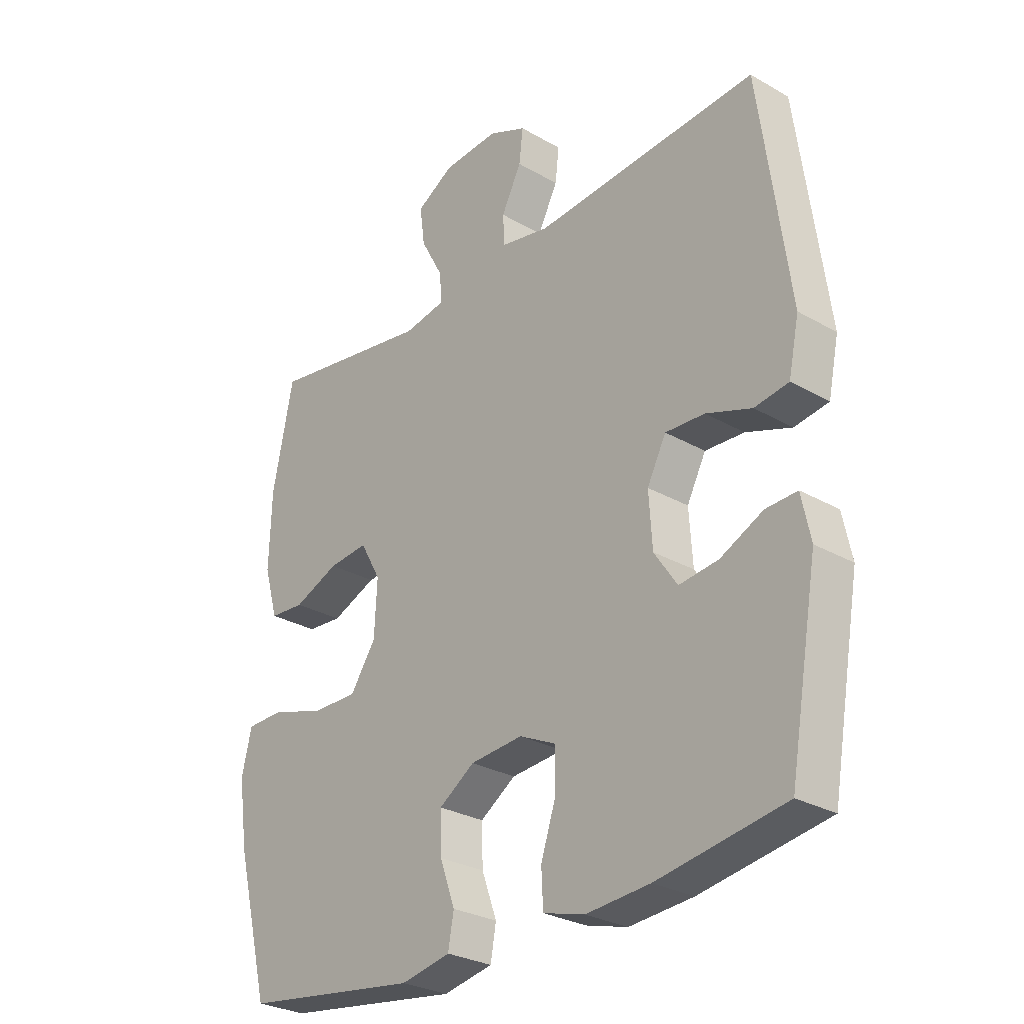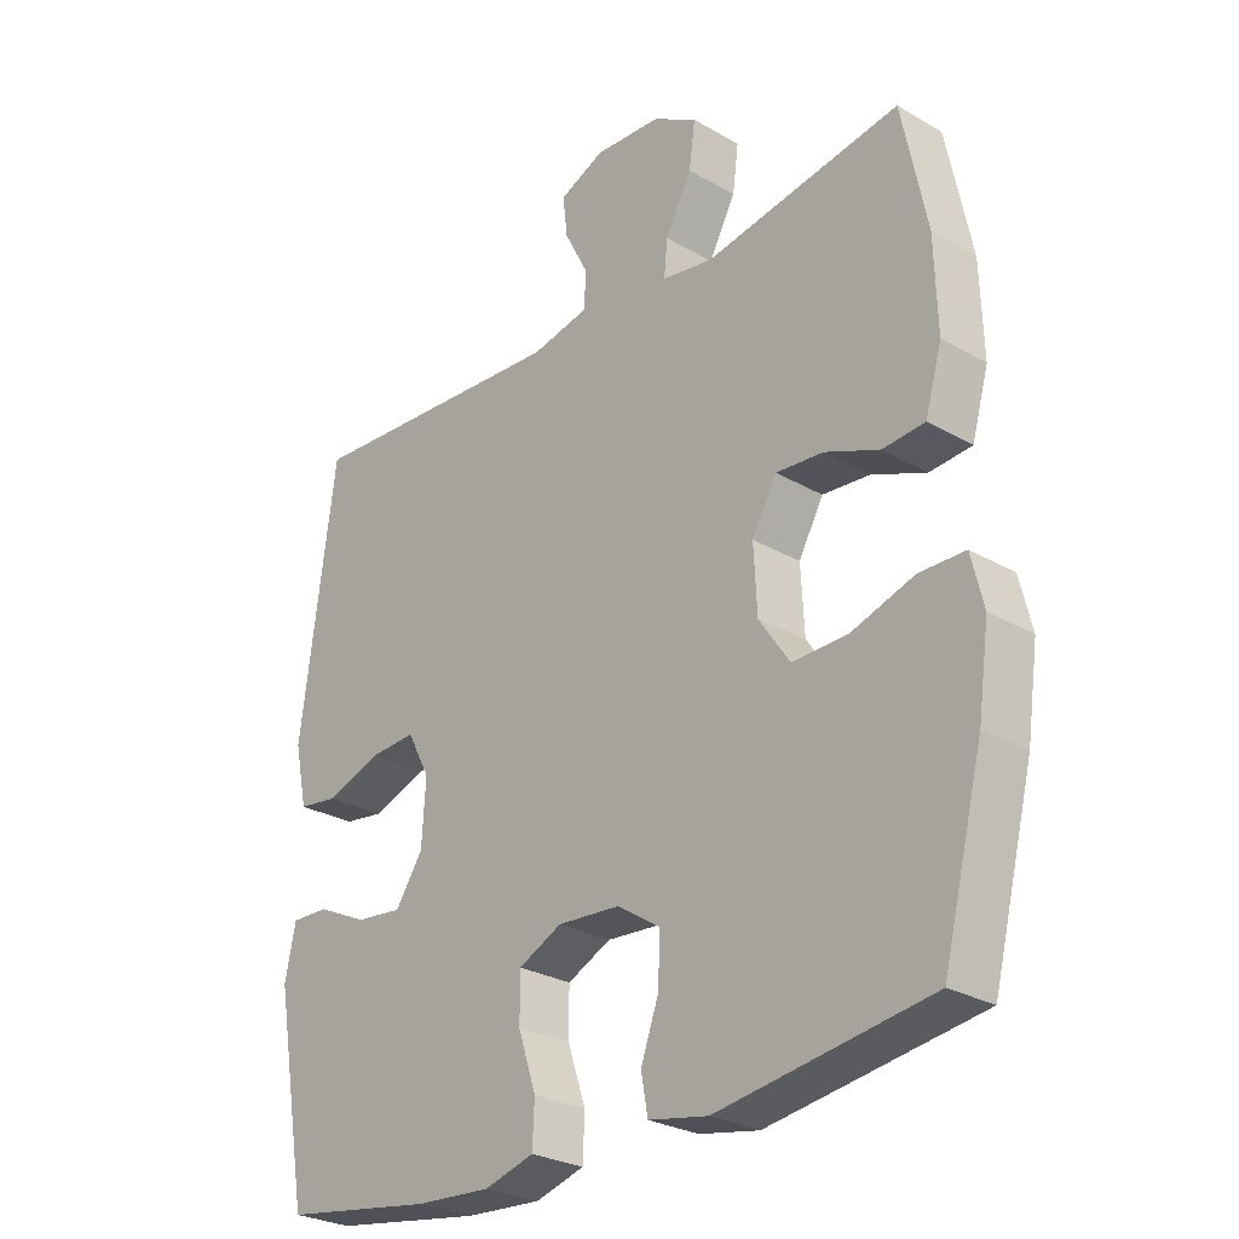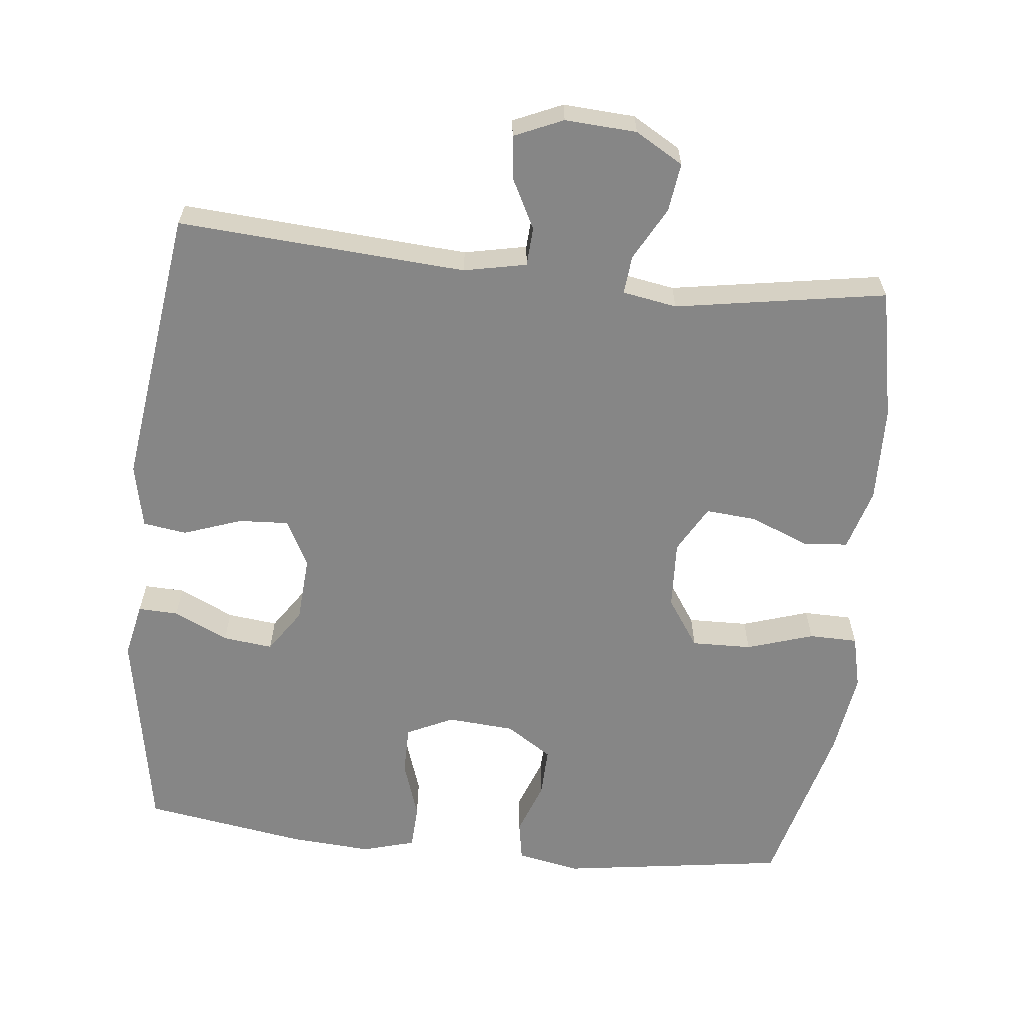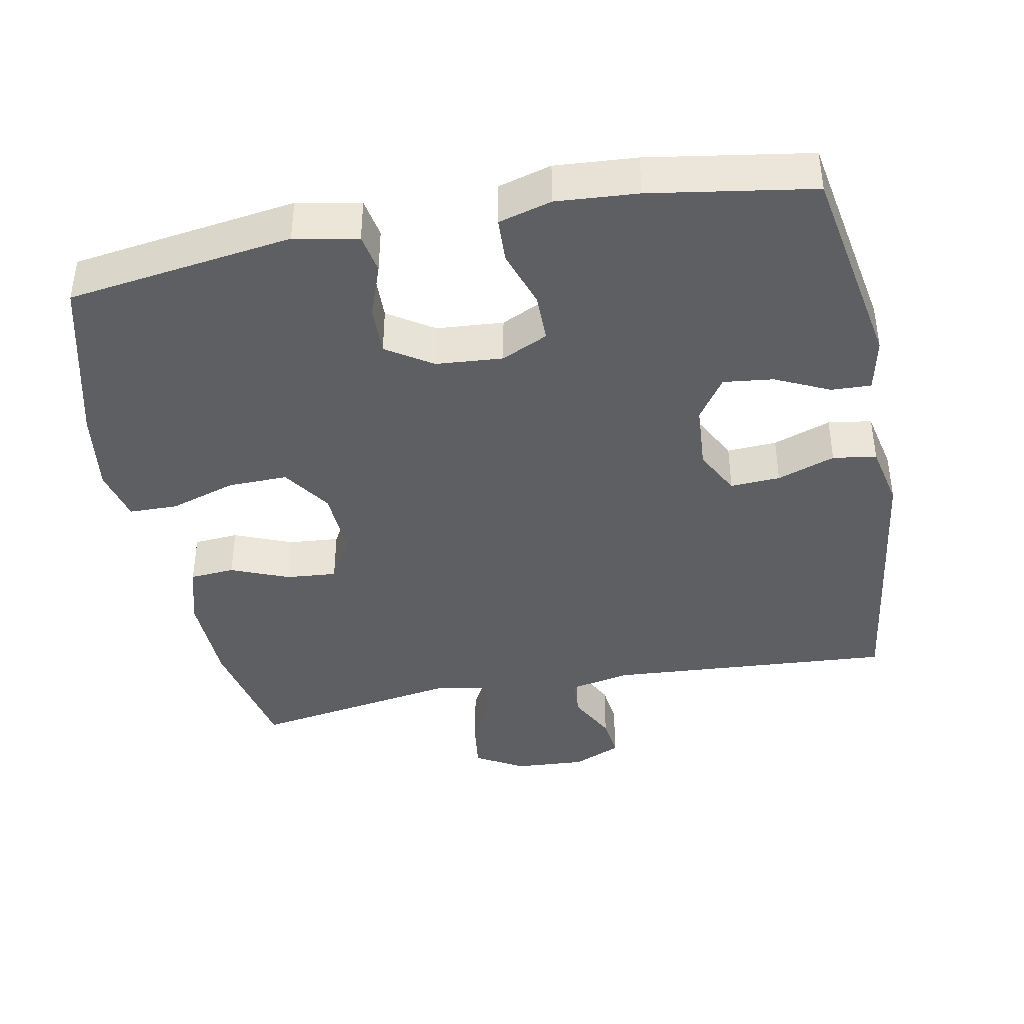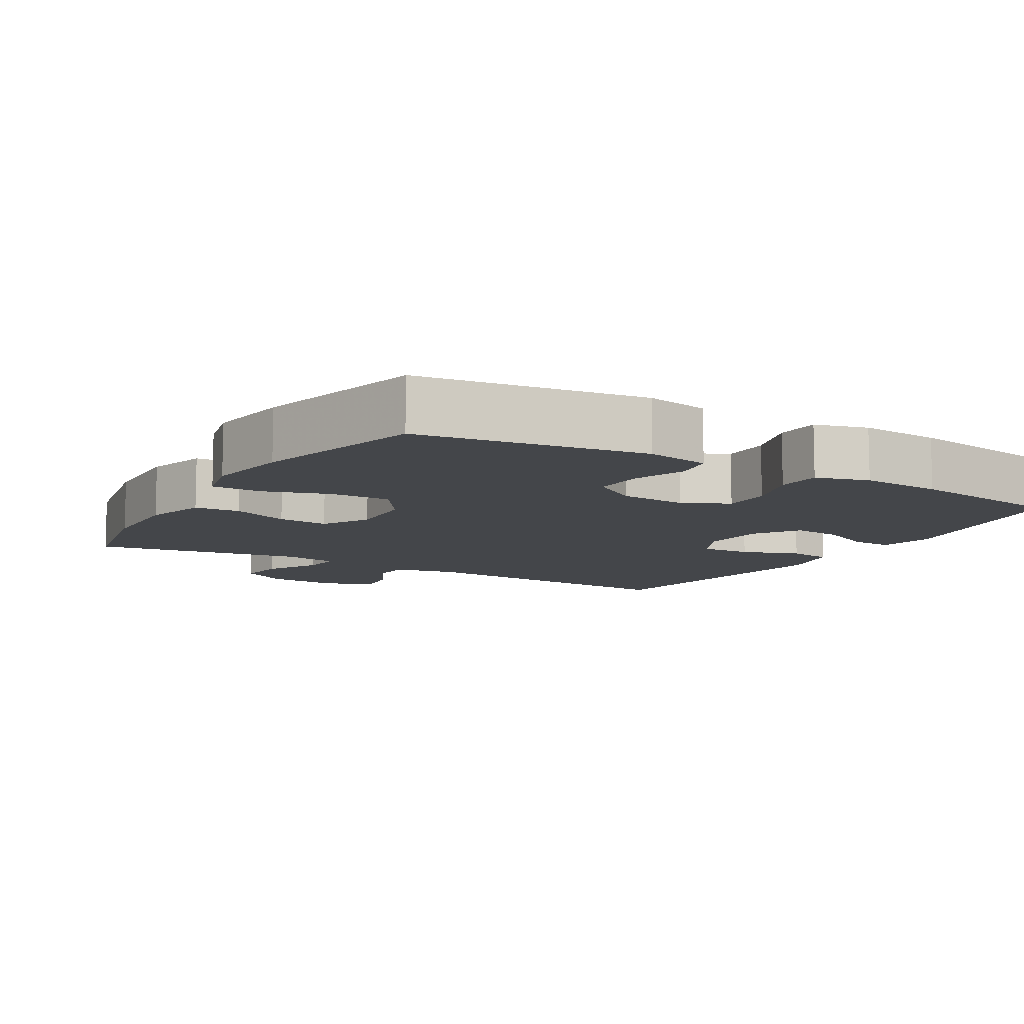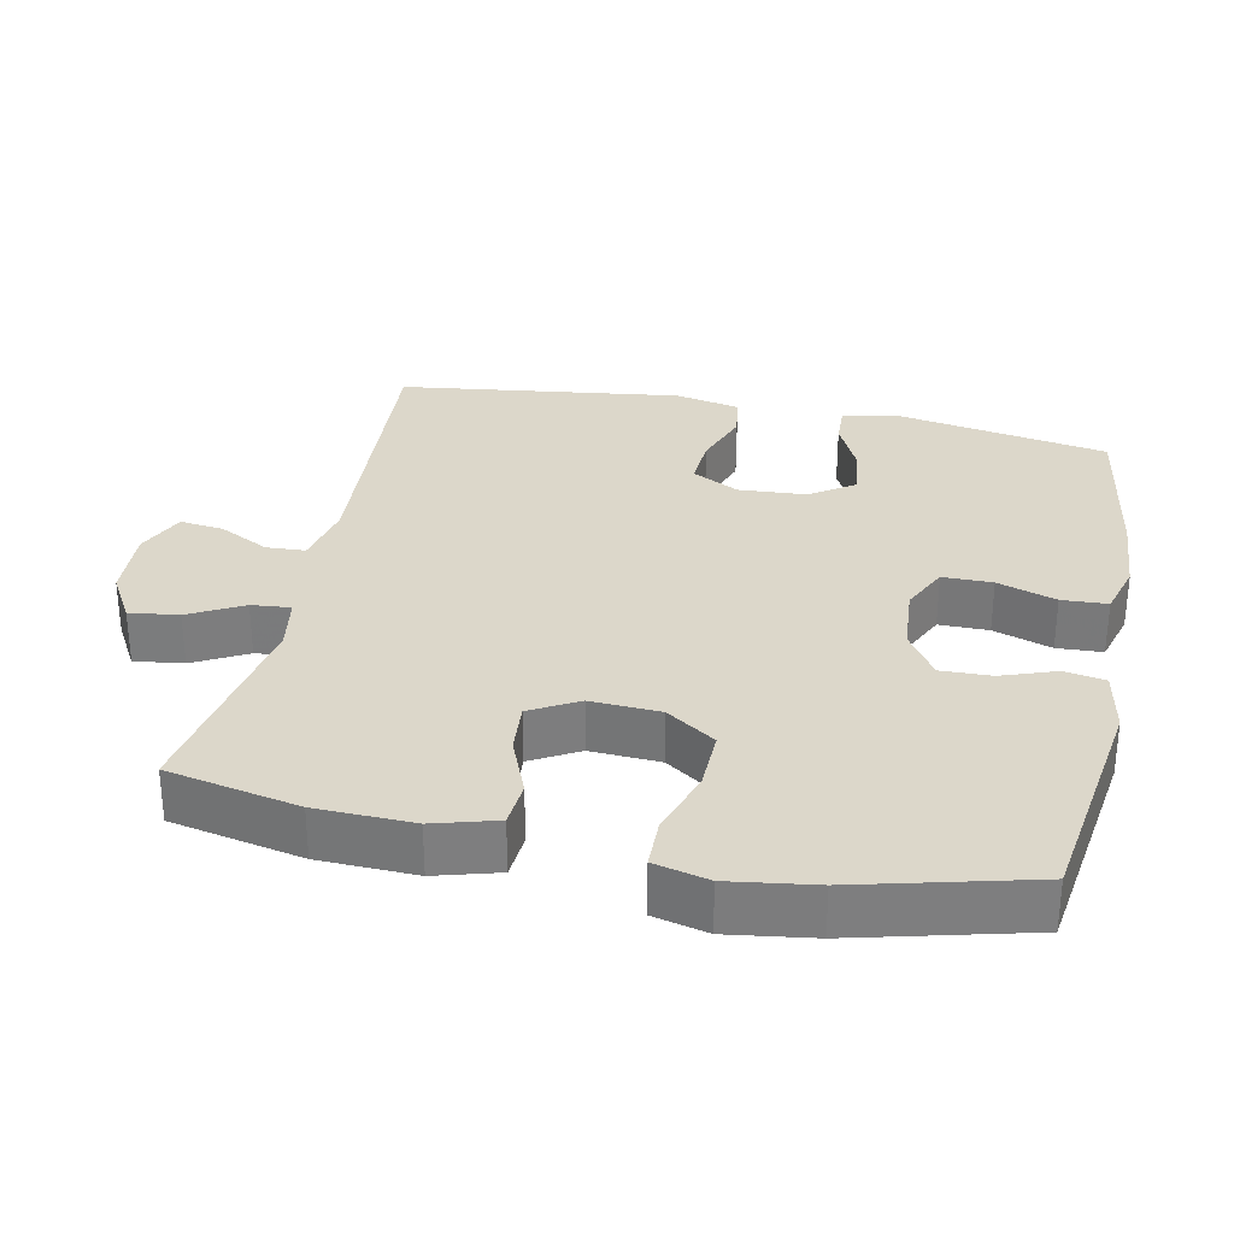
<metadata>
{"format":"obj","ext":"obj","renderer":"f3d","projection":"perspective","resolution":1024,"background":"white","views":[{"elev":-28.5,"azim":-130.8,"up":"+Z"},{"elev":-27.4,"azim":48.3,"up":"+Z"},{"elev":-62.1,"azim":-6.2,"up":"+Y"},{"elev":-40.8,"azim":-169.1,"up":"+Y"},{"elev":-9.7,"azim":149.4,"up":"+Y"},{"elev":30.8,"azim":101.8,"up":"+Y"}]}
</metadata>
<code>
v 0.5 0.07 0.5
v 0.537 0.07 0.318
v 0.541 0.07 0.184
v 0.516 0.07 0.097
v 0.453 0.07 0.092
v 0.372 0.07 0.125
v 0.301 0.07 0.131
v 0.264 0.07 0.065
v 0.269 0.07 -0.031
v 0.315 0.07 -0.099
v 0.399 0.07 -0.097
v 0.492 0.07 -0.067
v 0.56 0.07 -0.068
v 0.578 0.07 -0.143
v 0.561 0.07 -0.261
v 0.5 0.07 -0.5
v 0.184 0.07 -0.546
v 0.095 0.07 -0.529
v 0.085 0.07 -0.473
v 0.112 0.07 -0.398
v 0.114 0.07 -0.328
v 0.05 0.07 -0.286
v -0.044 0.07 -0.279
v -0.109 0.07 -0.31
v -0.109 0.07 -0.379
v -0.082 0.07 -0.46
v -0.085 0.07 -0.523
v -0.159 0.07 -0.544
v -0.273 0.07 -0.536
v -0.5 0.07 -0.5
v -0.552 0.07 -0.207
v -0.536 0.07 -0.13
v -0.48 0.07 -0.132
v -0.404 0.07 -0.168
v -0.334 0.07 -0.176
v -0.293 0.07 -0.115
v -0.287 0.07 -0.022
v -0.321 0.07 0.043
v -0.391 0.07 0.039
v -0.472 0.07 0.01
v -0.533 0.07 0.019
v -0.552 0.07 0.109
v -0.5 0.07 0.5
v -0.098 0.07 0.473
v -0.011 0.07 0.491
v -0.008 0.07 0.545
v -0.044 0.07 0.615
v -0.051 0.07 0.675
v 0.017 0.07 0.705
v 0.117 0.07 0.699
v 0.184 0.07 0.66
v 0.175 0.07 0.592
v 0.135 0.07 0.518
v 0.13 0.07 0.464
v 0.206 0.07 0.451
v 0.5 0 0.5
v 0.537 0 0.318
v 0.541 0 0.184
v 0.516 0 0.097
v 0.453 0 0.092
v 0.372 0 0.125
v 0.301 0 0.131
v 0.264 0 0.065
v 0.269 0 -0.031
v 0.315 0 -0.099
v 0.399 0 -0.097
v 0.492 0 -0.067
v 0.56 0 -0.068
v 0.578 0 -0.143
v 0.561 0 -0.261
v 0.5 0 -0.5
v 0.184 0 -0.546
v 0.095 0 -0.529
v 0.085 0 -0.473
v 0.112 0 -0.398
v 0.114 0 -0.328
v 0.05 0 -0.286
v -0.044 0 -0.279
v -0.109 0 -0.31
v -0.109 0 -0.379
v -0.082 0 -0.46
v -0.085 0 -0.523
v -0.159 0 -0.544
v -0.273 0 -0.536
v -0.5 0 -0.5
v -0.552 0 -0.207
v -0.536 0 -0.13
v -0.48 0 -0.132
v -0.404 0 -0.168
v -0.334 0 -0.176
v -0.293 0 -0.115
v -0.287 0 -0.022
v -0.321 0 0.043
v -0.391 0 0.039
v -0.472 0 0.01
v -0.533 0 0.019
v -0.552 0 0.109
v -0.5 0 0.5
v -0.098 0 0.473
v -0.011 0 0.491
v -0.008 0 0.545
v -0.044 0 0.615
v -0.051 0 0.675
v 0.017 0 0.705
v 0.117 0 0.699
v 0.184 0 0.66
v 0.175 0 0.592
v 0.135 0 0.518
v 0.13 0 0.464
v 0.206 0 0.451
f 51 52 53
f 50 51 53
f 49 50 53
f 48 49 53
f 47 48 53
f 46 47 53
f 45 46 53 54
f 44 45 54
f 42 43 44
f 41 42 44
f 40 41 44
f 39 40 44
f 44 54 55
f 39 44 55
f 38 39 55
f 32 33 34
f 31 32 34
f 30 31 34
f 29 30 34
f 28 29 34
f 27 28 34
f 26 27 34
f 25 26 34
f 24 25 34 35
f 23 24 35 36
f 18 19 20
f 17 18 20
f 16 17 20
f 15 16 20
f 14 15 20
f 13 14 20
f 12 13 20
f 11 12 20
f 10 11 20 21
f 9 10 21 22
f 4 5 6
f 3 4 6
f 2 3 6
f 1 2 6
f 55 1 6
f 55 6 7
f 55 7 8
f 38 55 8
f 37 38 8
f 23 36 37
f 22 23 37
f 9 22 37
f 8 9 37
f 108 107 106
f 108 106 105
f 108 105 104
f 108 104 103
f 108 103 102
f 108 102 101
f 109 108 101 100
f 109 100 99
f 99 98 97
f 99 97 96
f 99 96 95
f 99 95 94
f 110 109 99
f 110 99 94
f 110 94 93
f 89 88 87
f 89 87 86
f 89 86 85
f 89 85 84
f 89 84 83
f 89 83 82
f 89 82 81
f 89 81 80
f 90 89 80 79
f 91 90 79 78
f 75 74 73
f 75 73 72
f 75 72 71
f 75 71 70
f 75 70 69
f 75 69 68
f 75 68 67
f 75 67 66
f 76 75 66 65
f 77 76 65 64
f 61 60 59
f 61 59 58
f 61 58 57
f 61 57 56
f 61 56 110
f 62 61 110
f 63 62 110
f 63 110 93
f 63 93 92
f 92 91 78
f 92 78 77
f 92 77 64
f 92 64 63
f 1 56 57 2
f 2 57 58 3
f 3 58 59 4
f 4 59 60 5
f 5 60 61 6
f 6 61 62 7
f 7 62 63 8
f 8 63 64 9
f 9 64 65 10
f 10 65 66 11
f 11 66 67 12
f 12 67 68 13
f 13 68 69 14
f 14 69 70 15
f 15 70 71 16
f 16 71 72 17
f 17 72 73 18
f 18 73 74 19
f 19 74 75 20
f 20 75 76 21
f 21 76 77 22
f 22 77 78 23
f 23 78 79 24
f 24 79 80 25
f 25 80 81 26
f 26 81 82 27
f 27 82 83 28
f 28 83 84 29
f 29 84 85 30
f 30 85 86 31
f 31 86 87 32
f 32 87 88 33
f 33 88 89 34
f 34 89 90 35
f 35 90 91 36
f 36 91 92 37
f 37 92 93 38
f 38 93 94 39
f 39 94 95 40
f 40 95 96 41
f 41 96 97 42
f 42 97 98 43
f 43 98 99 44
f 44 99 100 45
f 45 100 101 46
f 46 101 102 47
f 47 102 103 48
f 48 103 104 49
f 49 104 105 50
f 50 105 106 51
f 51 106 107 52
f 52 107 108 53
f 53 108 109 54
f 54 109 110 55
f 55 110 56 1

</code>
